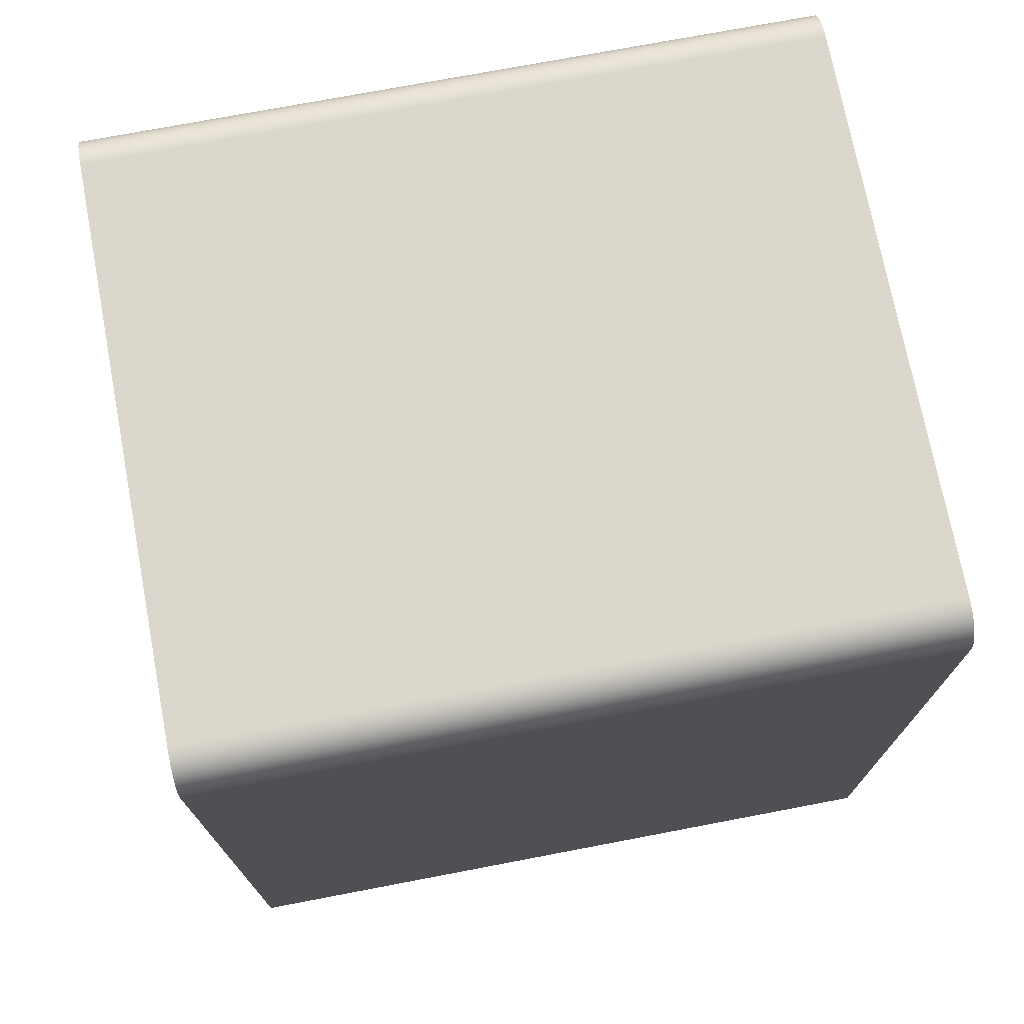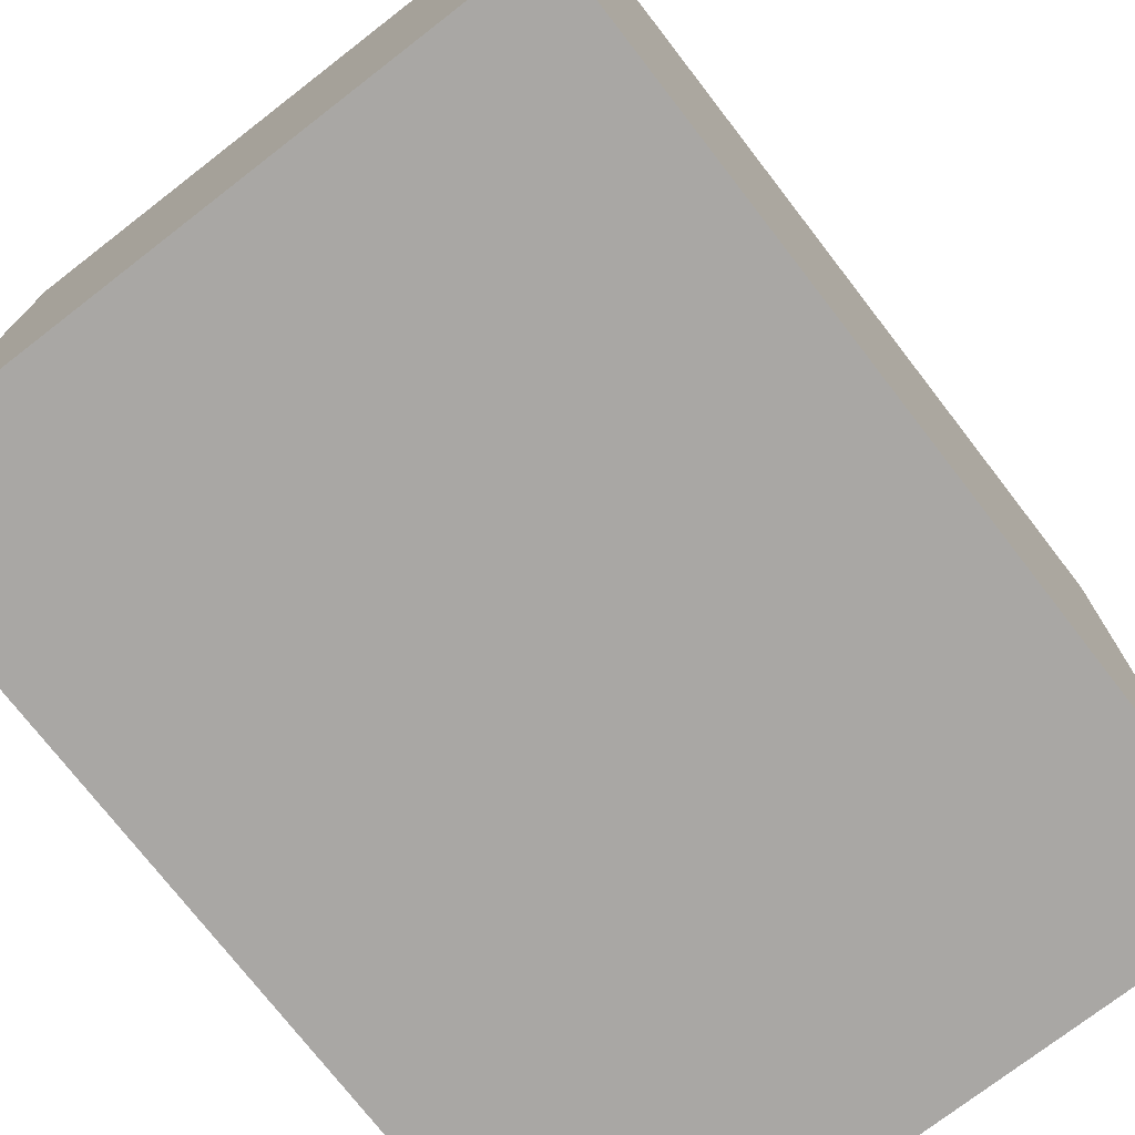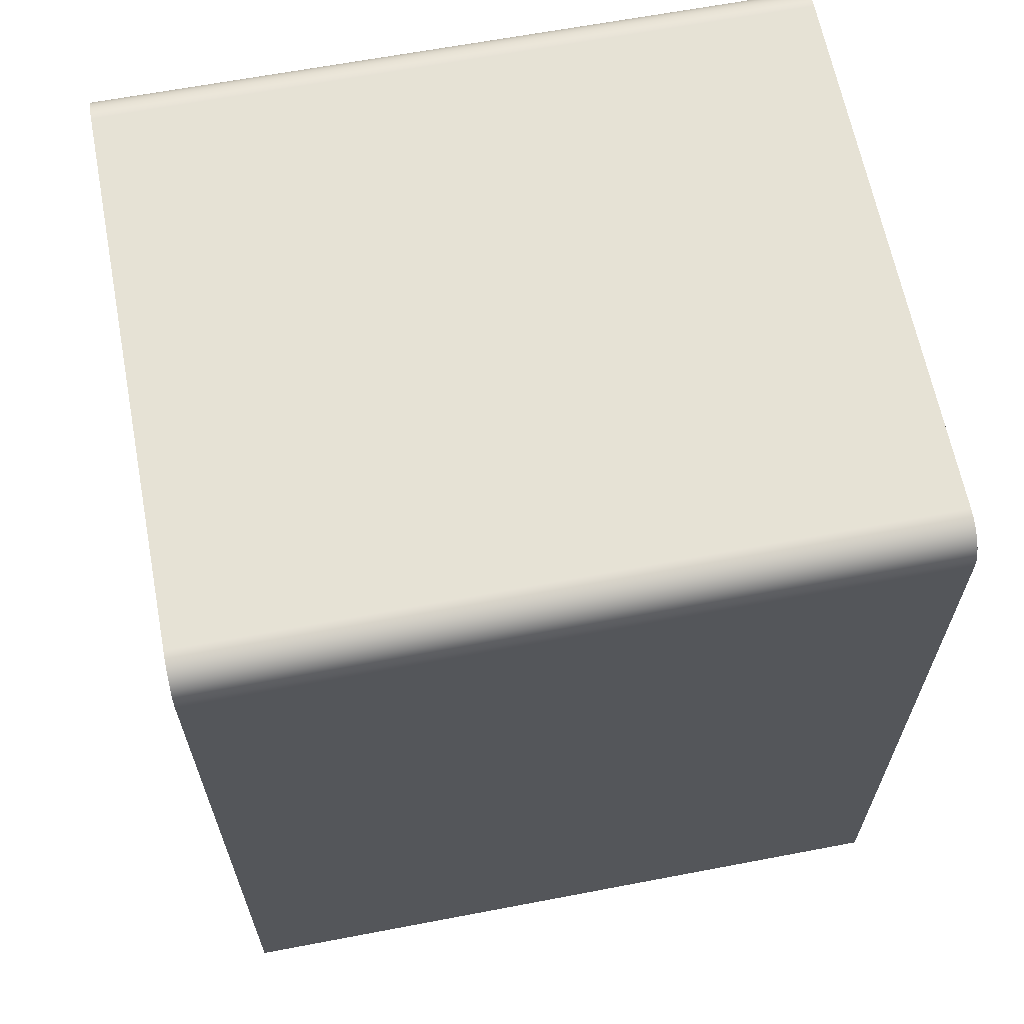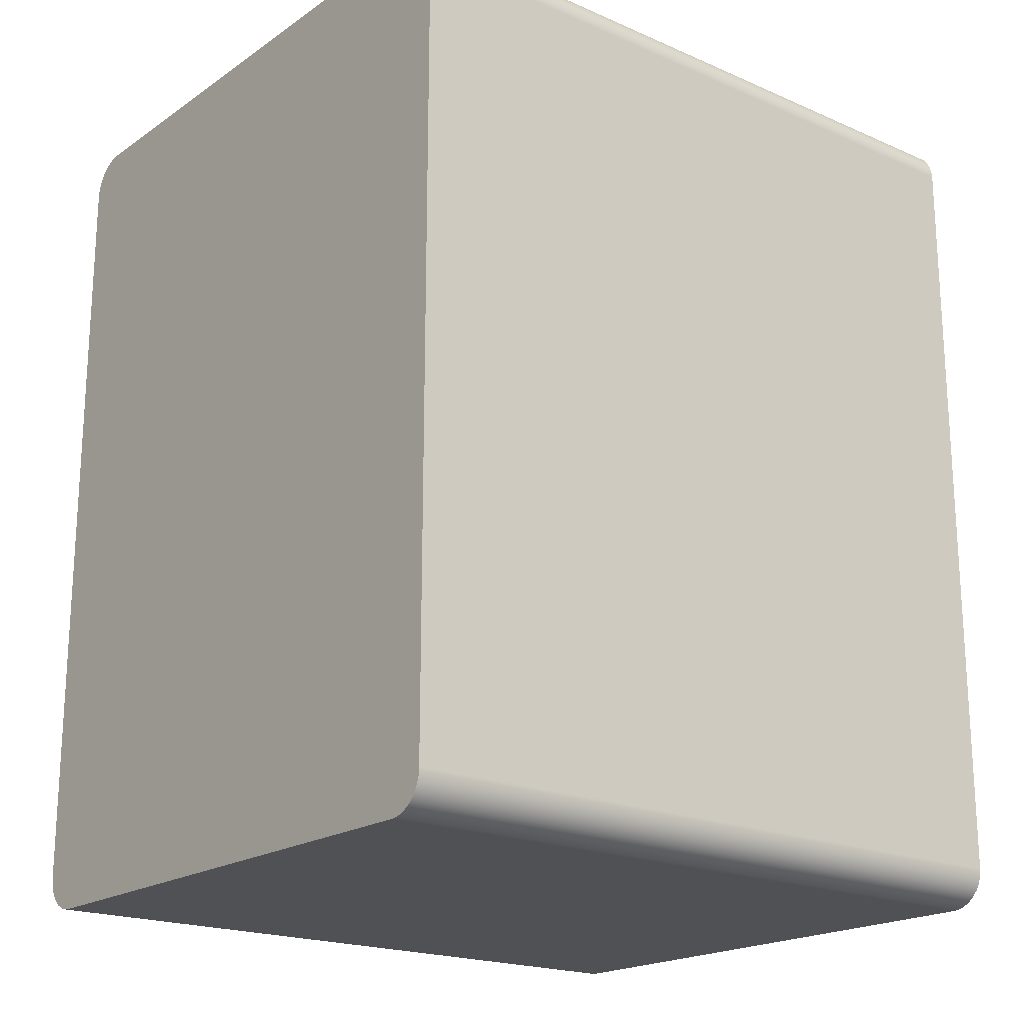
<metadata>
{"format":"obj","ext":"obj","renderer":"f3d","projection":"perspective","resolution":1024,"background":"white","views":[{"elev":73.3,"azim":-100.8,"up":"+Y"},{"elev":-74.7,"azim":37.7,"up":"+Z"},{"elev":64.0,"azim":79.1,"up":"+Y"},{"elev":-19.7,"azim":-128.9,"up":"+Y"}]}
</metadata>
<code>
g Body1
v 2 10 0
v 2 12 0
v 2 12 -16.5
v 2 10 -16.5
v -5 12 0
v -5 12 -16.5
v -5 10 0
v -5 10 -16.5
v 2 -3 0
v 2 -1 0
v 2 -1 -16.5
v 2 -3 -16.5
v -5 -1 0
v -5 -1 -16.5
v -5 -3 0
v -5 -3 -16.5
v -8.5 -12 0
v 11.5 -12 0
v 11.79 -11.97 0
v 12.07 -11.89 0
v 12.33 -11.75 0
v 12.56 -11.56 0
v 12.75 -11.33 0
v 12.89 -11.07 0
v 12.97 -10.79 0
v 13 -10.5 0
v 13 18.5 0
v 12.97 18.79 0
v 12.89 19.07 0
v 12.75 19.33 0
v 12.56 19.56 0
v 12.33 19.75 0
v 12.07 19.89 0
v 11.79 19.97 0
v 11.5 20 0
v -8.5 20 0
v -8.793 19.97 0
v -9.074 19.89 0
v -9.333 19.75 0
v -9.561 19.56 0
v -9.747 19.33 0
v -9.886 19.07 0
v -9.971 18.79 0
v -10 18.5 0
v -10 -10.5 0
v -9.971 -10.79 0
v -9.886 -11.07 0
v -9.747 -11.33 0
v -9.561 -11.56 0
v -9.333 -11.75 0
v -9.074 -11.89 0
v -8.793 -11.97 0
v -11 19.5 -18
v -10.97 19.79 -18
v -10.89 20.07 -18
v -10.75 20.33 -18
v -10.56 20.56 -18
v -10.33 20.75 -18
v -10.07 20.89 -18
v -9.793 20.97 -18
v -9.5 21 -18
v 12.5 21 -18
v 12.79 20.97 -18
v 13.07 20.89 -18
v 13.33 20.75 -18
v 13.56 20.56 -18
v 13.75 20.33 -18
v 13.89 20.07 -18
v 13.97 19.79 -18
v 14 19.5 -18
v 14 -11.5 -18
v 13.97 -11.79 -18
v 13.89 -12.07 -18
v 13.75 -12.33 -18
v 13.56 -12.56 -18
v 13.33 -12.75 -18
v 13.07 -12.89 -18
v 12.79 -12.97 -18
v 12.5 -13 -18
v -9.5 -13 -18
v -9.793 -12.97 -18
v -10.07 -12.89 -18
v -10.33 -12.75 -18
v -10.56 -12.56 -18
v -10.75 -12.33 -18
v -10.89 -12.07 -18
v -10.97 -11.79 -18
v -11 -11.5 -18
v -8.5 -12 10
v 11.5 -12 10
v 11.79 -11.97 10
v 12.07 -11.89 10
v 12.33 -11.75 10
v 12.56 -11.56 10
v 12.75 -11.33 10
v 12.89 -11.07 10
v 12.97 -10.79 10
v 13 -10.5 10
v 12.97 -10.79 5
v 12.89 -11.07 5
v 12.75 -11.33 5
v 12.56 -11.56 5
v 12.33 -11.75 5
v 12.07 -11.89 5
v 11.79 -11.97 5
v 13 18.5 10
v 12.97 18.79 10
v 12.89 19.07 10
v 12.75 19.33 10
v 12.56 19.56 10
v 12.33 19.75 10
v 12.07 19.89 10
v 11.79 19.97 10
v 11.5 20 10
v 11.79 19.97 5
v 12.07 19.89 5
v 12.33 19.75 5
v 12.56 19.56 5
v 12.75 19.33 5
v 12.89 19.07 5
v 12.97 18.79 5
v -8.5 20 10
v -8.793 19.97 10
v -9.074 19.89 10
v -9.333 19.75 10
v -9.561 19.56 10
v -9.747 19.33 10
v -9.886 19.07 10
v -9.971 18.79 10
v -10 18.5 10
v -9.971 18.79 5
v -9.886 19.07 5
v -9.747 19.33 5
v -9.561 19.56 5
v -9.333 19.75 5
v -9.074 19.89 5
v -8.793 19.97 5
v -10 -10.5 10
v -9.971 -10.79 10
v -9.886 -11.07 10
v -9.747 -11.33 10
v -9.561 -11.56 10
v -9.333 -11.75 10
v -9.074 -11.89 10
v -8.793 -11.97 10
v -8.793 -11.97 5
v -9.074 -11.89 5
v -9.333 -11.75 5
v -9.561 -11.56 5
v -9.747 -11.33 5
v -9.886 -11.07 5
v -9.971 -10.79 5
v -9.5 21 10
v 12.5 21 10
v 12.79 20.97 10
v 13.07 20.89 10
v 13.33 20.75 10
v 13.56 20.56 10
v 13.75 20.33 10
v 13.89 20.07 10
v 13.97 19.79 10
v 14 19.5 10
v 12.79 20.97 4.4
v 12.79 20.97 -1.2
v 12.79 20.97 -6.8
v 12.79 20.97 -12.4
v 13.07 20.89 4.4
v 13.07 20.89 -1.2
v 13.07 20.89 -6.8
v 13.07 20.89 -12.4
v 13.33 20.75 4.4
v 13.33 20.75 -1.2
v 13.33 20.75 -6.8
v 13.33 20.75 -12.4
v 13.56 20.56 4.4
v 13.56 20.56 -1.2
v 13.56 20.56 -6.8
v 13.56 20.56 -12.4
v 13.75 20.33 4.4
v 13.75 20.33 -1.2
v 13.75 20.33 -6.8
v 13.75 20.33 -12.4
v 13.89 20.07 4.4
v 13.89 20.07 -1.2
v 13.89 20.07 -6.8
v 13.89 20.07 -12.4
v 13.97 19.79 4.4
v 13.97 19.79 -1.2
v 13.97 19.79 -6.8
v 13.97 19.79 -12.4
v 14 -11.5 10
v 13.97 -11.79 10
v 13.89 -12.07 10
v 13.75 -12.33 10
v 13.56 -12.56 10
v 13.33 -12.75 10
v 13.07 -12.89 10
v 12.79 -12.97 10
v 12.5 -13 10
v 13.97 -11.79 4.4
v 13.97 -11.79 -1.2
v 13.97 -11.79 -6.8
v 13.97 -11.79 -12.4
v 13.89 -12.07 4.4
v 13.89 -12.07 -1.2
v 13.89 -12.07 -6.8
v 13.89 -12.07 -12.4
v 13.75 -12.33 4.4
v 13.75 -12.33 -1.2
v 13.75 -12.33 -6.8
v 13.75 -12.33 -12.4
v 13.56 -12.56 4.4
v 13.56 -12.56 -1.2
v 13.56 -12.56 -6.8
v 13.56 -12.56 -12.4
v 13.33 -12.75 4.4
v 13.33 -12.75 -1.2
v 13.33 -12.75 -6.8
v 13.33 -12.75 -12.4
v 13.07 -12.89 4.4
v 13.07 -12.89 -1.2
v 13.07 -12.89 -6.8
v 13.07 -12.89 -12.4
v 12.79 -12.97 4.4
v 12.79 -12.97 -1.2
v 12.79 -12.97 -6.8
v 12.79 -12.97 -12.4
v -9.5 -13 10
v -9.793 -12.97 10
v -10.07 -12.89 10
v -10.33 -12.75 10
v -10.56 -12.56 10
v -10.75 -12.33 10
v -10.89 -12.07 10
v -10.97 -11.79 10
v -11 -11.5 10
v -9.793 -12.97 4.4
v -9.793 -12.97 -1.2
v -9.793 -12.97 -6.8
v -9.793 -12.97 -12.4
v -10.07 -12.89 4.4
v -10.07 -12.89 -1.2
v -10.07 -12.89 -6.8
v -10.07 -12.89 -12.4
v -10.33 -12.75 4.4
v -10.33 -12.75 -1.2
v -10.33 -12.75 -6.8
v -10.33 -12.75 -12.4
v -10.56 -12.56 4.4
v -10.56 -12.56 -1.2
v -10.56 -12.56 -6.8
v -10.56 -12.56 -12.4
v -10.75 -12.33 4.4
v -10.75 -12.33 -1.2
v -10.75 -12.33 -6.8
v -10.75 -12.33 -12.4
v -10.89 -12.07 4.4
v -10.89 -12.07 -1.2
v -10.89 -12.07 -6.8
v -10.89 -12.07 -12.4
v -10.97 -11.79 4.4
v -10.97 -11.79 -1.2
v -10.97 -11.79 -6.8
v -10.97 -11.79 -12.4
v -11 19.5 10
v -10.97 19.79 10
v -10.89 20.07 10
v -10.75 20.33 10
v -10.56 20.56 10
v -10.33 20.75 10
v -10.07 20.89 10
v -9.793 20.97 10
v -10.97 19.79 4.4
v -10.97 19.79 -1.2
v -10.97 19.79 -6.8
v -10.97 19.79 -12.4
v -10.89 20.07 4.4
v -10.89 20.07 -1.2
v -10.89 20.07 -6.8
v -10.89 20.07 -12.4
v -10.75 20.33 4.4
v -10.75 20.33 -1.2
v -10.75 20.33 -6.8
v -10.75 20.33 -12.4
v -10.56 20.56 4.4
v -10.56 20.56 -1.2
v -10.56 20.56 -6.8
v -10.56 20.56 -12.4
v -10.33 20.75 4.4
v -10.33 20.75 -1.2
v -10.33 20.75 -6.8
v -10.33 20.75 -12.4
v -10.07 20.89 4.4
v -10.07 20.89 -1.2
v -10.07 20.89 -6.8
v -10.07 20.89 -12.4
v -9.793 20.97 4.4
v -9.793 20.97 -1.2
v -9.793 20.97 -6.8
v -9.793 20.97 -12.4
f 1 2 4
f 4 2 3
f 2 5 3
f 3 5 6
f 5 7 6
f 6 7 8
f 7 1 8
f 8 1 4
f 8 4 6
f 6 4 3
f 9 10 12
f 12 10 11
f 10 13 11
f 11 13 14
f 13 15 14
f 14 15 16
f 15 9 16
f 16 9 12
f 16 12 14
f 14 12 11
f 1 27 2
f 2 27 35
f 2 35 36
f 27 1 10
f 10 1 7
f 10 7 13
f 13 7 44
f 13 44 45
f 7 5 44
f 44 5 36
f 44 36 37
f 5 2 36
f 27 10 26
f 26 10 9
f 26 9 18
f 18 9 17
f 17 9 15
f 17 15 45
f 45 15 13
f 18 19 26
f 26 19 20
f 26 20 21
f 21 22 26
f 26 22 23
f 26 23 24
f 24 25 26
f 28 29 27
f 27 29 30
f 27 30 31
f 31 32 27
f 27 32 33
f 27 33 34
f 34 35 27
f 37 38 44
f 44 38 39
f 44 39 40
f 40 41 44
f 44 41 42
f 44 42 43
f 46 47 45
f 45 47 48
f 45 48 49
f 49 50 45
f 45 50 51
f 45 51 52
f 52 17 45
f 54 55 53
f 53 55 56
f 53 56 57
f 57 58 53
f 53 58 59
f 53 59 60
f 60 61 53
f 53 61 88
f 88 61 80
f 88 80 81
f 61 62 80
f 80 62 79
f 79 62 71
f 79 71 78
f 78 71 77
f 77 71 76
f 76 71 75
f 75 71 74
f 74 71 73
f 73 71 72
f 71 62 70
f 70 62 63
f 70 63 64
f 64 65 70
f 70 65 66
f 70 66 67
f 67 68 70
f 70 68 69
f 81 82 88
f 88 82 83
f 88 83 84
f 84 85 88
f 88 85 86
f 88 86 87
f 18 17 90
f 90 17 89
f 98 26 99
f 99 26 25
f 99 25 100
f 100 25 24
f 100 24 101
f 101 24 23
f 101 23 102
f 102 23 22
f 102 22 103
f 103 22 21
f 103 21 104
f 104 21 20
f 104 20 105
f 105 20 19
f 105 19 18
f 18 90 105
f 105 90 91
f 105 91 104
f 104 91 92
f 104 92 103
f 103 92 93
f 103 93 102
f 102 93 94
f 102 94 101
f 101 94 95
f 101 95 100
f 100 95 96
f 100 96 99
f 99 96 97
f 99 97 98
f 27 26 106
f 106 26 98
f 114 35 115
f 115 35 34
f 115 34 116
f 116 34 33
f 116 33 117
f 117 33 32
f 117 32 118
f 118 32 31
f 118 31 119
f 119 31 30
f 119 30 120
f 120 30 29
f 120 29 121
f 121 29 28
f 121 28 27
f 27 106 121
f 121 106 107
f 121 107 120
f 120 107 108
f 120 108 119
f 119 108 109
f 119 109 118
f 118 109 110
f 118 110 117
f 117 110 111
f 117 111 116
f 116 111 112
f 116 112 115
f 115 112 113
f 115 113 114
f 36 35 122
f 122 35 114
f 130 44 131
f 131 44 43
f 131 43 132
f 132 43 42
f 132 42 133
f 133 42 41
f 133 41 134
f 134 41 40
f 134 40 135
f 135 40 39
f 135 39 136
f 136 39 38
f 136 38 137
f 137 38 37
f 137 37 36
f 36 122 137
f 137 122 123
f 137 123 136
f 136 123 124
f 136 124 135
f 135 124 125
f 135 125 134
f 134 125 126
f 134 126 133
f 133 126 127
f 133 127 132
f 132 127 128
f 132 128 131
f 131 128 129
f 131 129 130
f 45 44 138
f 138 44 130
f 89 17 146
f 146 17 52
f 146 52 147
f 147 52 51
f 147 51 148
f 148 51 50
f 148 50 149
f 149 50 49
f 149 49 150
f 150 49 48
f 150 48 151
f 151 48 47
f 151 47 152
f 152 47 46
f 152 46 45
f 45 138 152
f 152 138 139
f 152 139 151
f 151 139 140
f 151 140 150
f 150 140 141
f 150 141 149
f 149 141 142
f 149 142 148
f 148 142 143
f 148 143 147
f 147 143 144
f 147 144 146
f 146 144 145
f 146 145 89
f 153 154 61
f 61 154 62
f 154 165 62
f 62 165 166
f 62 166 63
f 63 166 64
f 64 166 170
f 64 170 65
f 65 170 174
f 65 174 66
f 66 174 178
f 66 178 67
f 67 178 182
f 67 182 68
f 68 182 186
f 68 186 69
f 69 186 190
f 69 190 70
f 70 190 189
f 70 189 188
f 188 189 184
f 188 184 183
f 183 184 179
f 183 179 159
f 159 179 158
f 158 179 175
f 158 175 157
f 157 175 171
f 157 171 156
f 156 171 167
f 156 167 155
f 155 167 163
f 155 163 154
f 154 163 164
f 154 164 165
f 165 164 169
f 165 169 170
f 170 169 174
f 159 160 183
f 183 160 187
f 183 187 188
f 188 187 162
f 188 162 70
f 160 161 187
f 187 161 162
f 164 163 168
f 168 163 167
f 168 167 172
f 172 167 171
f 172 171 176
f 176 171 175
f 176 175 180
f 180 175 179
f 180 179 184
f 170 166 165
f 164 168 169
f 169 168 173
f 169 173 174
f 174 173 178
f 173 168 172
f 173 172 177
f 177 172 176
f 177 176 181
f 181 176 180
f 181 180 185
f 185 180 184
f 185 184 189
f 182 178 177
f 177 178 173
f 182 177 181
f 186 182 181
f 186 181 185
f 190 186 185
f 190 185 189
f 162 191 70
f 70 191 71
f 191 202 71
f 71 202 203
f 71 203 72
f 72 203 73
f 73 203 207
f 73 207 74
f 74 207 211
f 74 211 75
f 75 211 215
f 75 215 76
f 76 215 219
f 76 219 77
f 77 219 223
f 77 223 78
f 78 223 227
f 78 227 79
f 79 227 226
f 79 226 225
f 225 226 221
f 225 221 220
f 220 221 216
f 220 216 196
f 196 216 195
f 195 216 212
f 195 212 194
f 194 212 208
f 194 208 193
f 193 208 204
f 193 204 192
f 192 204 200
f 192 200 191
f 191 200 201
f 191 201 202
f 202 201 206
f 202 206 207
f 207 206 211
f 196 197 220
f 220 197 224
f 220 224 225
f 225 224 199
f 225 199 79
f 197 198 224
f 224 198 199
f 201 200 205
f 205 200 204
f 205 204 209
f 209 204 208
f 209 208 213
f 213 208 212
f 213 212 217
f 217 212 216
f 217 216 221
f 207 203 202
f 201 205 206
f 206 205 210
f 206 210 211
f 211 210 215
f 210 205 209
f 210 209 214
f 214 209 213
f 214 213 218
f 218 213 217
f 218 217 222
f 222 217 221
f 222 221 226
f 219 215 214
f 214 215 210
f 219 214 218
f 223 219 218
f 223 218 222
f 227 223 222
f 227 222 226
f 199 228 79
f 79 228 80
f 228 239 80
f 80 239 240
f 80 240 81
f 81 240 82
f 82 240 244
f 82 244 83
f 83 244 248
f 83 248 84
f 84 248 252
f 84 252 85
f 85 252 256
f 85 256 86
f 86 256 260
f 86 260 87
f 87 260 264
f 87 264 88
f 88 264 263
f 88 263 262
f 262 263 258
f 262 258 257
f 257 258 253
f 257 253 233
f 233 253 232
f 232 253 249
f 232 249 231
f 231 249 245
f 231 245 230
f 230 245 241
f 230 241 229
f 229 241 237
f 229 237 228
f 228 237 238
f 228 238 239
f 239 238 243
f 239 243 244
f 244 243 248
f 233 234 257
f 257 234 261
f 257 261 262
f 262 261 236
f 262 236 88
f 234 235 261
f 261 235 236
f 238 237 242
f 242 237 241
f 242 241 246
f 246 241 245
f 246 245 250
f 250 245 249
f 250 249 254
f 254 249 253
f 254 253 258
f 244 240 239
f 238 242 243
f 243 242 247
f 243 247 248
f 248 247 252
f 247 242 246
f 247 246 251
f 251 246 250
f 251 250 255
f 255 250 254
f 255 254 259
f 259 254 258
f 259 258 263
f 256 252 251
f 251 252 247
f 256 251 255
f 260 256 255
f 260 255 259
f 264 260 259
f 264 259 263
f 236 265 88
f 88 265 53
f 265 275 53
f 53 275 276
f 53 276 54
f 54 276 55
f 55 276 280
f 55 280 56
f 56 280 284
f 56 284 57
f 57 284 288
f 57 288 58
f 58 288 292
f 58 292 59
f 59 292 296
f 59 296 60
f 60 296 300
f 60 300 61
f 61 300 299
f 61 299 298
f 298 299 294
f 298 294 293
f 293 294 289
f 293 289 270
f 270 289 269
f 269 289 285
f 269 285 268
f 268 285 281
f 268 281 267
f 267 281 277
f 267 277 266
f 266 277 273
f 266 273 265
f 265 273 274
f 265 274 275
f 275 274 279
f 275 279 280
f 280 279 284
f 270 271 293
f 293 271 297
f 293 297 298
f 298 297 153
f 298 153 61
f 271 272 297
f 297 272 153
f 274 273 278
f 278 273 277
f 278 277 282
f 282 277 281
f 282 281 286
f 286 281 285
f 286 285 290
f 290 285 289
f 290 289 294
f 280 276 275
f 274 278 279
f 279 278 283
f 279 283 284
f 284 283 288
f 283 278 282
f 283 282 287
f 287 282 286
f 287 286 291
f 291 286 290
f 291 290 295
f 295 290 294
f 295 294 299
f 292 288 287
f 287 288 283
f 292 287 291
f 296 292 291
f 296 291 295
f 300 296 295
f 300 295 299
f 90 89 228
f 228 89 145
f 228 145 144
f 144 143 228
f 228 143 229
f 229 143 142
f 229 142 230
f 230 142 231
f 231 142 141
f 231 141 232
f 232 141 233
f 233 141 234
f 234 141 140
f 234 140 235
f 235 140 236
f 236 140 139
f 236 139 138
f 138 130 236
f 236 130 265
f 265 130 129
f 265 129 128
f 127 267 128
f 128 267 266
f 128 266 265
f 126 270 127
f 127 270 269
f 127 269 268
f 125 272 126
f 126 272 271
f 126 271 270
f 272 125 153
f 153 125 124
f 153 124 123
f 123 122 153
f 153 122 114
f 153 114 154
f 154 114 113
f 154 113 112
f 112 111 154
f 154 111 155
f 155 111 110
f 155 110 156
f 156 110 157
f 157 110 109
f 157 109 158
f 158 109 159
f 159 109 160
f 160 109 108
f 160 108 161
f 161 108 162
f 162 108 107
f 162 107 106
f 162 106 191
f 191 106 98
f 191 98 97
f 97 96 191
f 191 96 192
f 192 96 193
f 193 96 95
f 193 95 194
f 194 95 195
f 195 95 196
f 196 95 94
f 196 94 197
f 197 94 198
f 198 94 93
f 198 93 199
f 199 93 92
f 199 92 91
f 91 90 199
f 199 90 228
f 268 267 127

</code>
